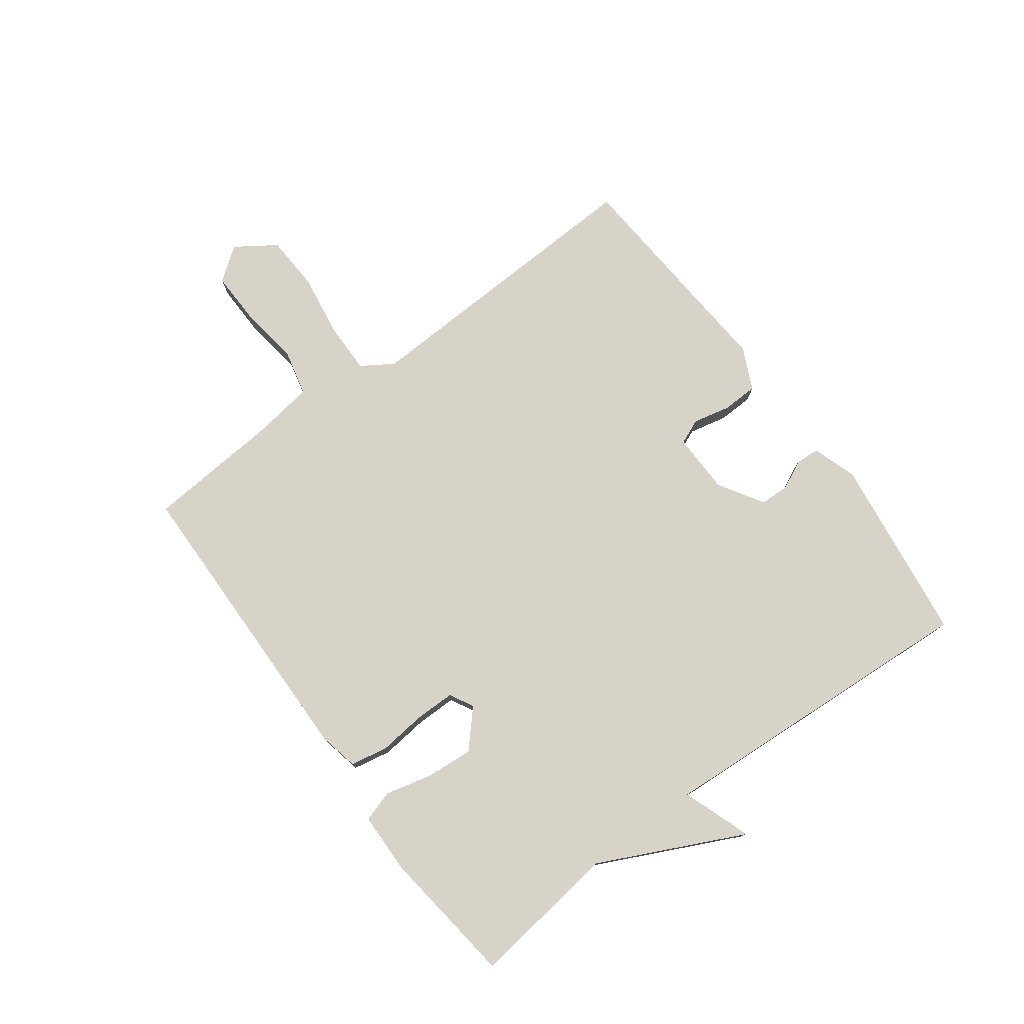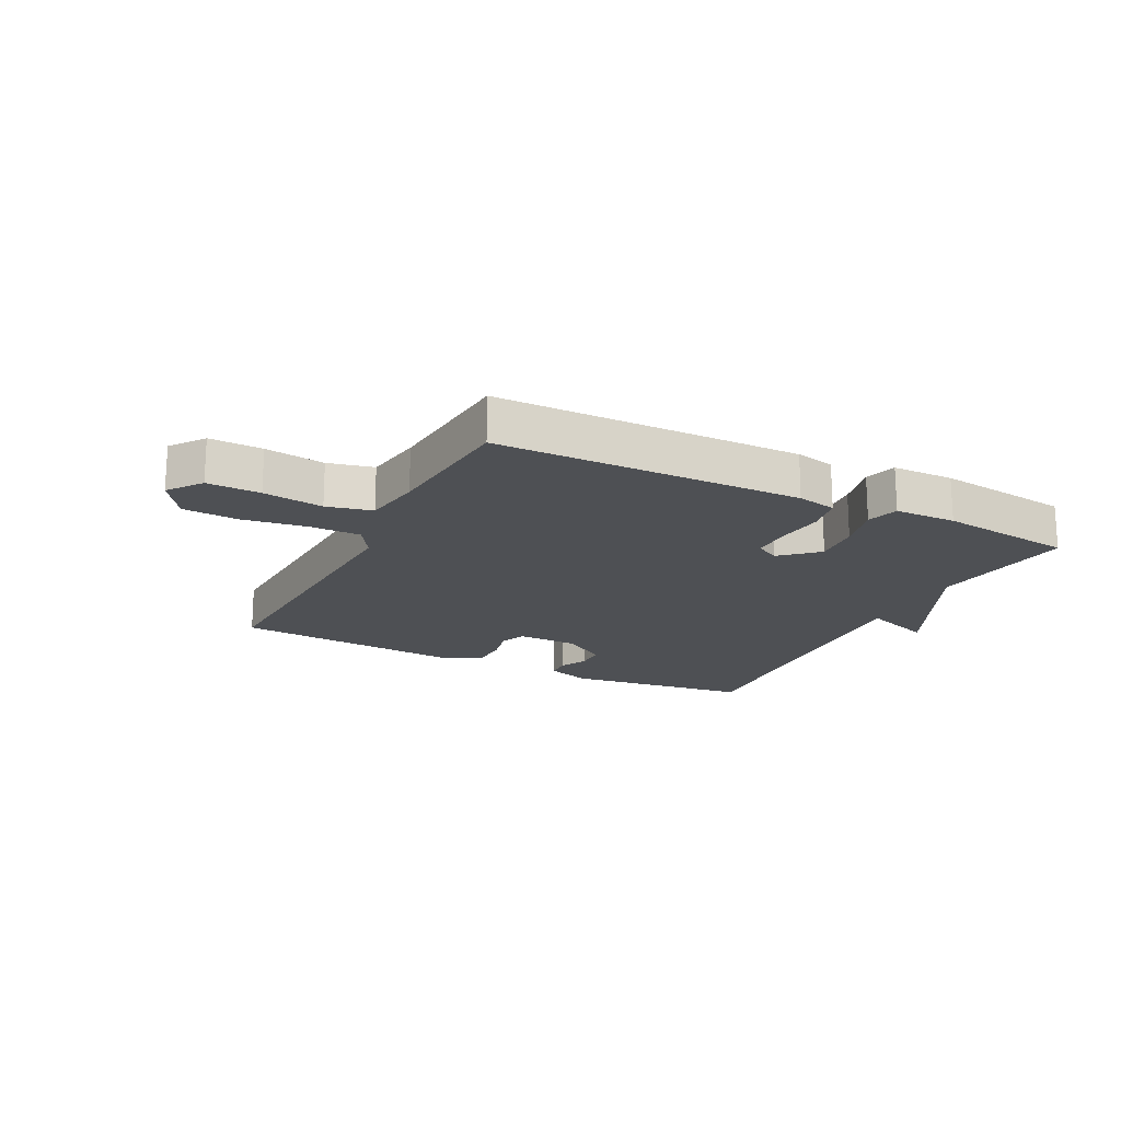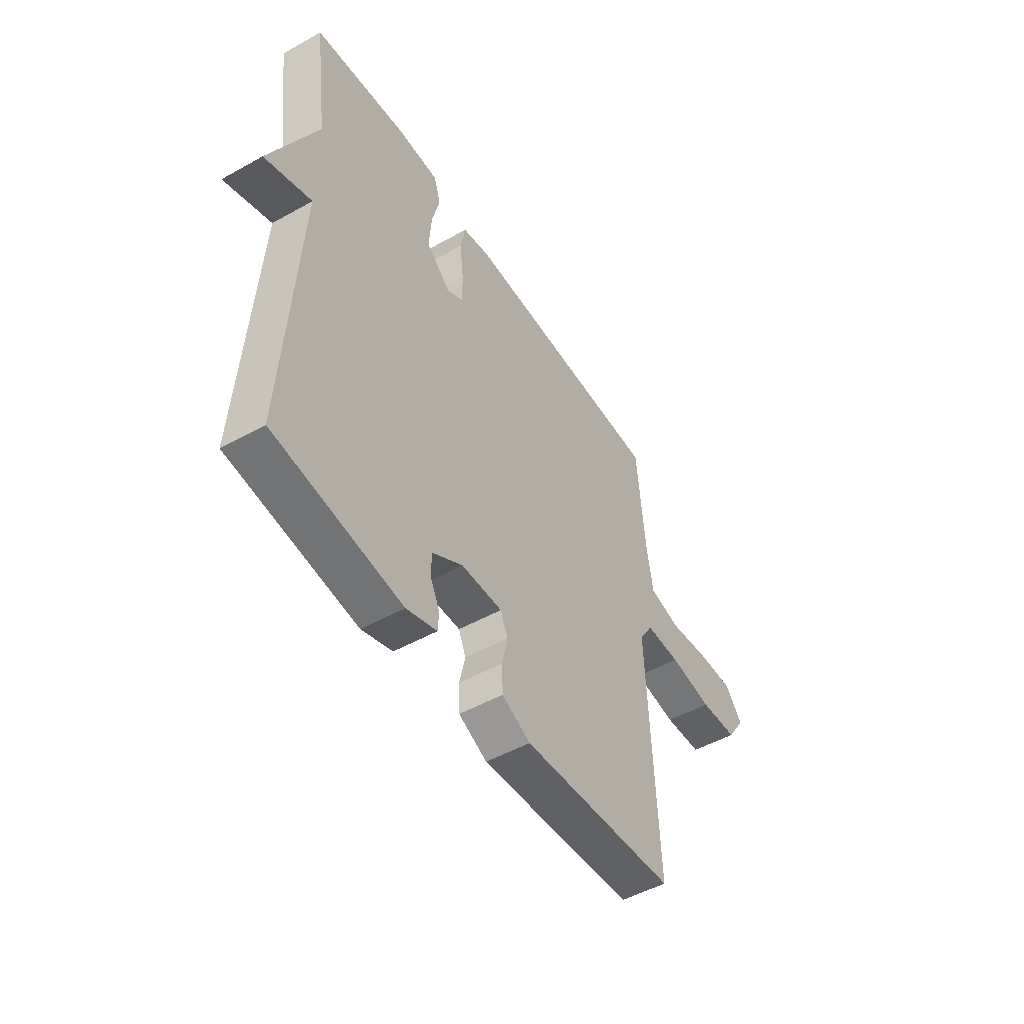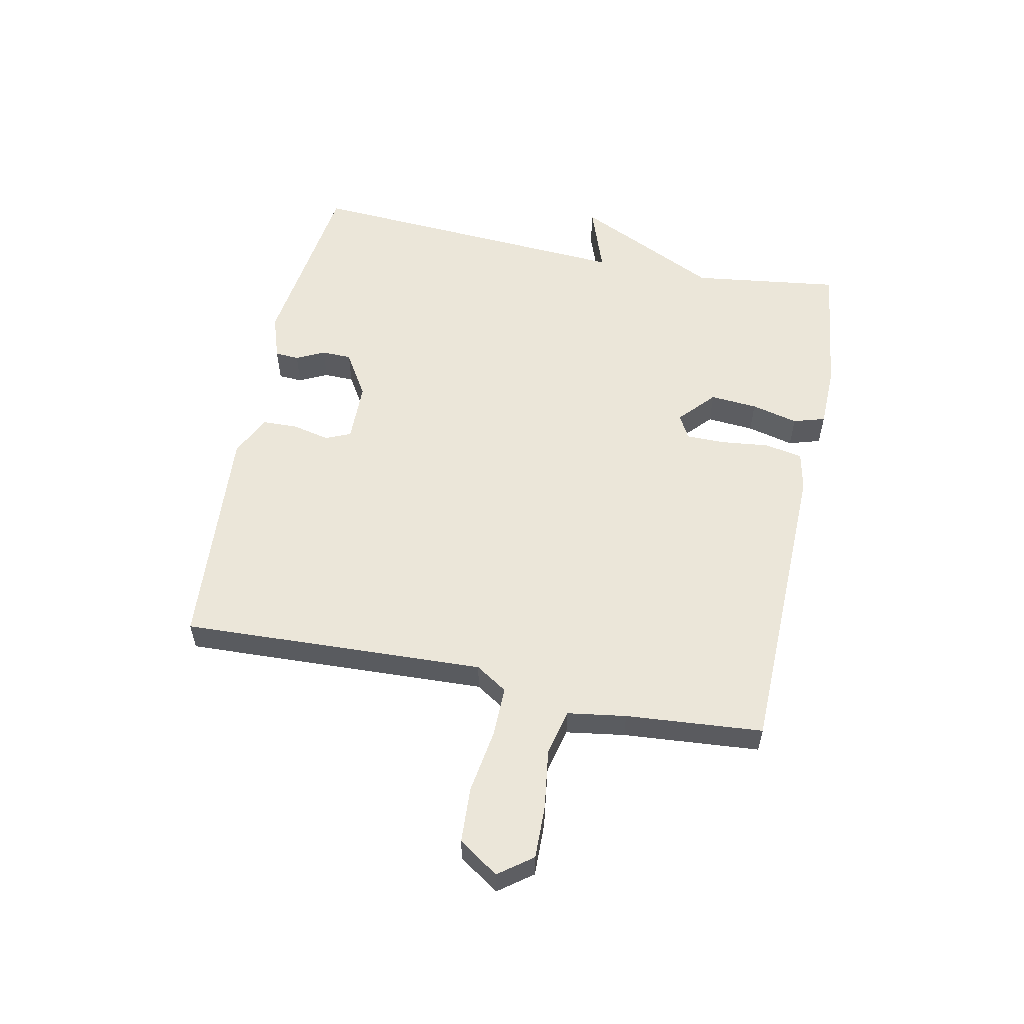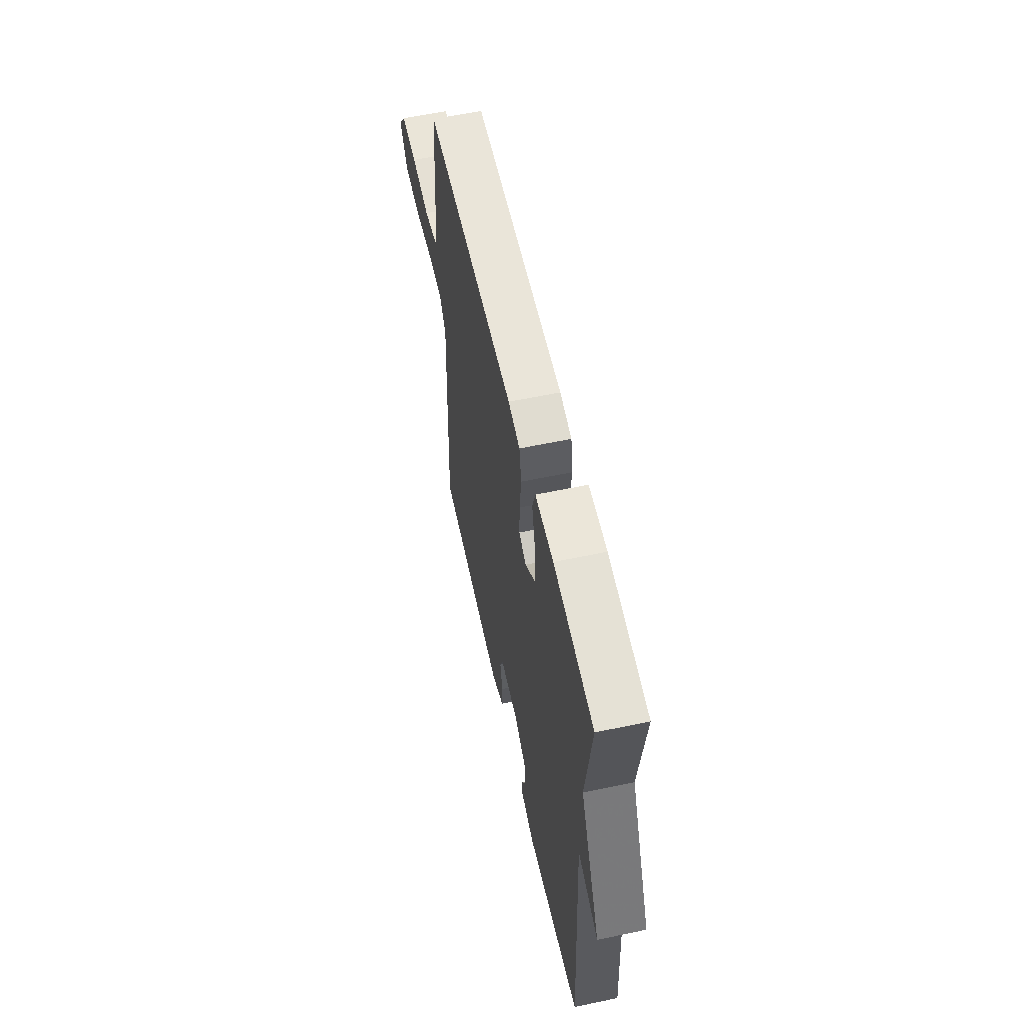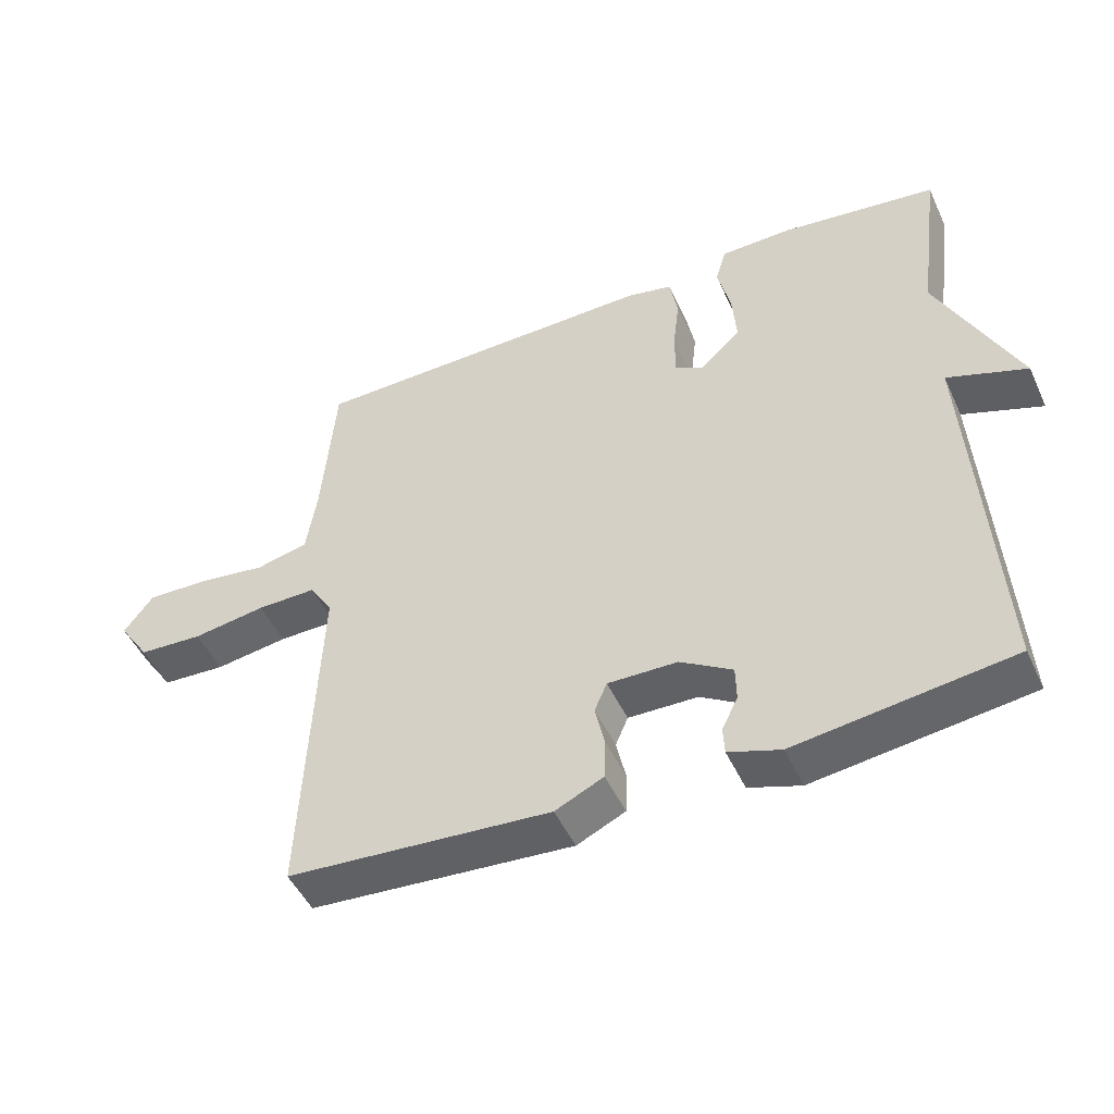
<metadata>
{"format":"obj","ext":"obj","renderer":"f3d","projection":"perspective","resolution":1024,"background":"white","views":[{"elev":77.0,"azim":53.6,"up":"+Y"},{"elev":-18.5,"azim":-26.8,"up":"+Y"},{"elev":-49.9,"azim":121.6,"up":"+Z"},{"elev":56.2,"azim":-78.3,"up":"+Y"},{"elev":58.5,"azim":77.7,"up":"+Z"},{"elev":-48.4,"azim":24.1,"up":"+Z"}]}
</metadata>
<code>
v 0.5 0.07 -0.5
v 0.188 0.07 -0.541
v 0.113 0.07 -0.516
v 0.111 0.07 -0.476
v 0.134 0.07 -0.429
v 0.133 0.07 -0.379
v 0.058 0.07 -0.333
v -0.043 0.07 -0.331
v -0.061 0.07 -0.373
v -0.047 0.07 -0.436
v -0.049 0.07 -0.495
v -0.119 0.07 -0.528
v -0.5 0.07 -0.5
v -0.478 0.07 0.007
v -0.512 0.07 0.06
v -0.598 0.07 0.059
v -0.704 0.07 0.043
v -0.797 0.07 0.048
v -0.842 0.07 0.115
v -0.8 0.07 0.171
v -0.711 0.07 0.169
v -0.61 0.07 0.155
v -0.534 0.07 0.173
v -0.519 0.07 0.271
v -0.5 0.07 0.5
v 0.01 0.07 0.508
v 0.076 0.07 0.494
v 0.088 0.07 0.431
v 0.079 0.07 0.351
v 0.079 0.07 0.285
v 0.119 0.07 0.263
v 0.179 0.07 0.317
v 0.173 0.07 0.396
v 0.154 0.07 0.474
v 0.17 0.07 0.527
v 0.273 0.07 0.529
v 0.5 0.07 0.5
v 0.467 0.07 0.253
v 0.582 0.07 0.012
v 0.467 0.07 0.053
v 0.5 0 -0.5
v 0.188 0 -0.541
v 0.113 0 -0.516
v 0.111 0 -0.476
v 0.134 0 -0.429
v 0.133 0 -0.379
v 0.058 0 -0.333
v -0.043 0 -0.331
v -0.061 0 -0.373
v -0.047 0 -0.436
v -0.049 0 -0.495
v -0.119 0 -0.528
v -0.5 0 -0.5
v -0.478 0 0.007
v -0.512 0 0.06
v -0.598 0 0.059
v -0.704 0 0.043
v -0.797 0 0.048
v -0.842 0 0.115
v -0.8 0 0.171
v -0.711 0 0.169
v -0.61 0 0.155
v -0.534 0 0.173
v -0.519 0 0.271
v -0.5 0 0.5
v 0.01 0 0.508
v 0.076 0 0.494
v 0.088 0 0.431
v 0.079 0 0.351
v 0.079 0 0.285
v 0.119 0 0.263
v 0.179 0 0.317
v 0.173 0 0.396
v 0.154 0 0.474
v 0.17 0 0.527
v 0.273 0 0.529
v 0.5 0 0.5
v 0.467 0 0.253
v 0.582 0 0.012
v 0.467 0 0.053
f 38 39 40
f 36 37 38
f 35 36 38
f 34 35 38
f 33 34 38
f 32 33 38 40
f 40 1 2
f 32 40 2
f 31 32 2
f 27 28 29
f 26 27 29
f 25 26 29
f 24 25 29
f 23 24 29 30
f 22 23 30 31
f 20 21 22
f 19 20 22
f 18 19 22
f 17 18 22
f 16 17 22
f 15 16 22 31
f 12 13 14
f 11 12 14
f 10 11 14
f 9 10 14
f 14 15 31
f 9 14 31
f 8 9 31
f 2 3 4 5
f 2 5 6
f 31 2 6
f 7 8 31
f 6 7 31
f 80 79 78
f 78 77 76
f 78 76 75
f 78 75 74
f 78 74 73
f 80 78 73 72
f 42 41 80
f 42 80 72
f 42 72 71
f 69 68 67
f 69 67 66
f 69 66 65
f 69 65 64
f 70 69 64 63
f 71 70 63 62
f 62 61 60
f 62 60 59
f 62 59 58
f 62 58 57
f 62 57 56
f 71 62 56 55
f 54 53 52
f 54 52 51
f 54 51 50
f 54 50 49
f 71 55 54
f 71 54 49
f 71 49 48
f 45 44 43 42
f 46 45 42
f 46 42 71
f 71 48 47
f 71 47 46
f 1 41 42 2
f 2 42 43 3
f 3 43 44 4
f 4 44 45 5
f 5 45 46 6
f 6 46 47 7
f 7 47 48 8
f 8 48 49 9
f 9 49 50 10
f 10 50 51 11
f 11 51 52 12
f 12 52 53 13
f 13 53 54 14
f 14 54 55 15
f 15 55 56 16
f 16 56 57 17
f 17 57 58 18
f 18 58 59 19
f 19 59 60 20
f 20 60 61 21
f 21 61 62 22
f 22 62 63 23
f 23 63 64 24
f 24 64 65 25
f 25 65 66 26
f 26 66 67 27
f 27 67 68 28
f 28 68 69 29
f 29 69 70 30
f 30 70 71 31
f 31 71 72 32
f 32 72 73 33
f 33 73 74 34
f 34 74 75 35
f 35 75 76 36
f 36 76 77 37
f 37 77 78 38
f 38 78 79 39
f 39 79 80 40
f 40 80 41 1

</code>
